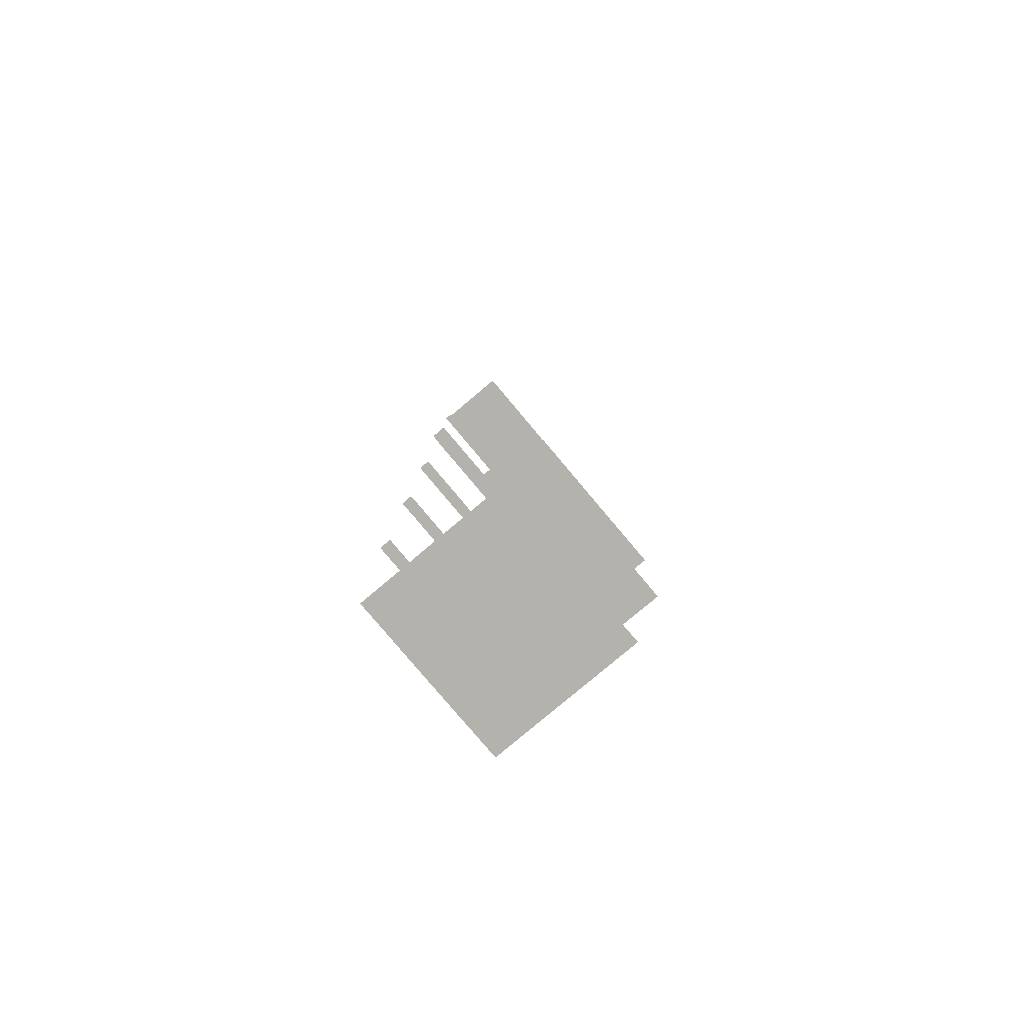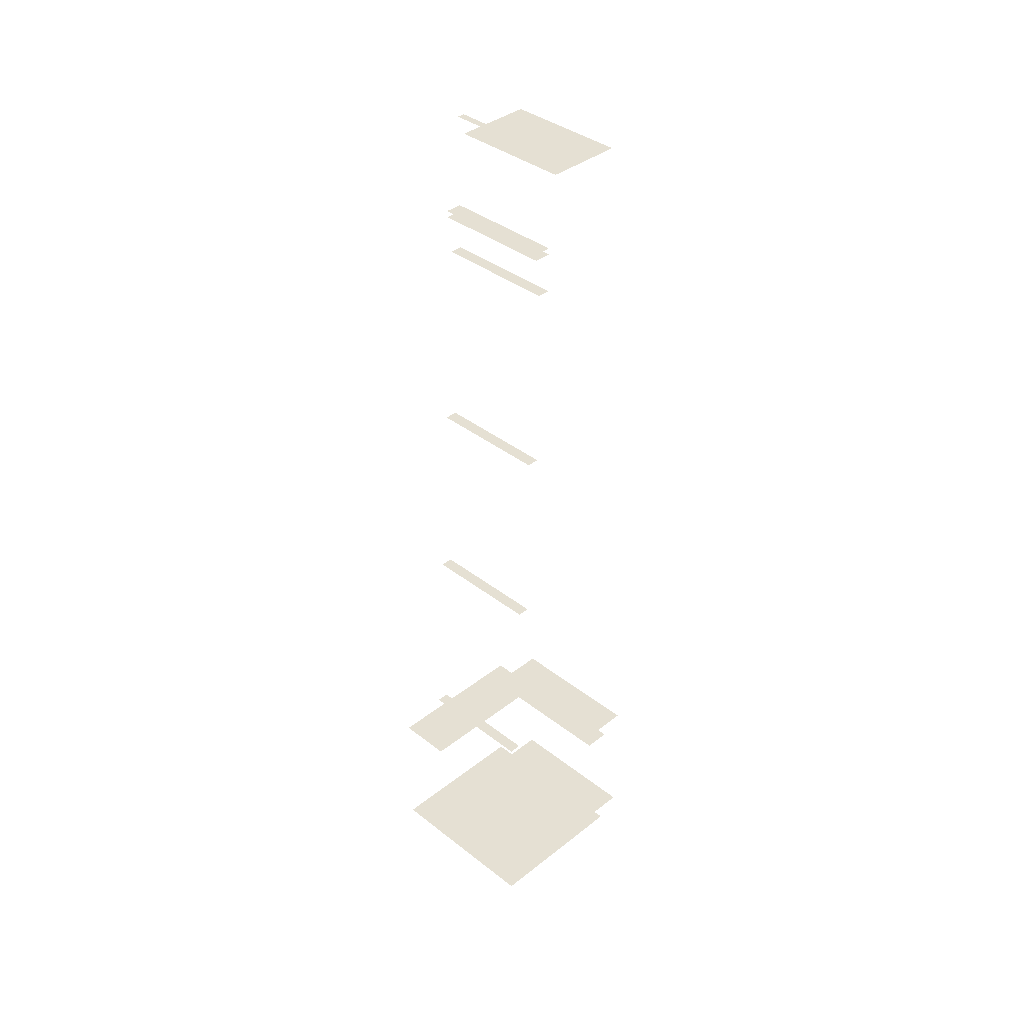
<metadata>
{"format":"obj","ext":"obj","renderer":"f3d","projection":"perspective","resolution":1024,"background":"white","views":[{"elev":-79.5,"azim":-78.8,"up":"+Z"},{"elev":37.9,"azim":-164.0,"up":"+Z"}]}
</metadata>
<code>
o geometryt000010000010000110010110000110000110100000110010st87_P
v 1103 -62.16 460.9
v 1099 -59.94 460.9
v 1101 -55.26 460.9
v 1100 -54.5 460.9
v 1102 -50.92 460.9
v 1118 -59.61 460.9
v 1109 -65.49 460.9
v 1121 -65.58 460.9
v 1118 -70.61 460.9
v 1125 -63.89 460.9
v 1123 -49.55 460.9
v 1123 -67.06 460.9
v 1124 -48.58 460.9
v 1131 -52.91 460.9
v 1125 -46.95 460.9
v 1125 -46.38 460.9
v 1133 -49.54 460.9
v 1126 -45.31 460.9
v 1127 -43.67 460.9
v 1135 -46.22 460.9
v 1127 -42.04 460.9
v 1111 -34.99 460.9
v 1112 -33.35 460.9
v 1109 -38.25 460.9
v 1109 -37.69 460.9
v 1110 -36.62 460.9
v 1108 -39.9 460.9
v 1107 -40.87 460.9
v 1103 -62.16 482.9
v 1101 -55.26 482.9
v 1099 -59.94 482.9
v 1102 -50.92 482.9
v 1100 -54.5 482.9
v 1105 -52.39 482.9
v 1109 -65.49 482.9
v 1118 -59.61 482.9
v 1121 -65.58 482.9
v 1118 -70.61 482.9
v 1125 -63.89 482.9
v 1119 -57.91 482.9
v 1123 -49.55 482.9
v 1123 -67.06 482.9
v 1131 -52.91 482.9
v 1123 -49.4 482.9
v 1123 -49.39 482.9
v 1123 -49.39 482.9
v 1123 -49.38 482.9
v 1124 -48.58 482.9
v 1124 -48.29 482.9
v 1124 -48.2 482.9
v 1125 -46.95 482.9
v 1125 -46.82 482.9
v 1133 -49.54 482.9
v 1125 -46.38 482.9
v 1125 -46.13 482.9
v 1125 -46.02 482.9
v 1126 -45.31 482.9
v 1126 -44.75 482.9
v 1126 -44.28 482.9
v 1127 -43.67 482.9
v 1135 -46.22 482.9
v 1127 -42.65 482.9
v 1127 -42.04 482.9
v 1107 -40.87 601.9
v 1102 -50.92 601.9
v 1118 -59.61 601.9
v 1110 -42.55 601.9
v 1123 -49.37 601.9
v 1123 -49.55 601.9
v 1108 -39.9 604.9
v 1107 -40.87 604.9
v 1123 -49.55 604.9
v 1124 -48.58 604.9
v 1109 -38.25 583.9
v 1108 -39.9 583.9
v 1110 -41.16 583.9
v 1124 -48.58 583.9
v 1125 -46.95 583.9
v 1108 -39.9 589.9
v 1109 -38.25 589.9
v 1110 -40.8 589.9
v 1125 -46.95 589.9
v 1109 -37.69 589.9
v 1114 -43.28 589.9
v 1124 -48.58 589.9
v 1125 -46.38 589.9
v 1109 -38.25 590.9
v 1108 -39.9 590.9
v 1110 -40.74 590.9
v 1109 -37.69 590.9
v 1125 -46.95 590.9
v 1115 -43.63 590.9
v 1124 -48.58 590.9
v 1125 -46.38 590.9
v 1113 -40.3 554.9
v 1109 -37.69 554.9
v 1109 -38.25 554.9
v 1125 -46.38 554.9
v 1110 -36.62 554.9
v 1125 -46.95 554.9
v 1126 -45.31 554.9
v 1111 -34.99 525.9
v 1110 -36.62 525.9
v 1115 -39.3 525.9
v 1126 -45.31 525.9
v 1127 -43.67 525.9
v 1112 -33.35 495.9
v 1111 -34.99 495.9
v 1118 -39 495.9
v 1127 -43.67 495.9
v 1127 -42.04 495.9
f 1 2 3
f 3 4 5
f 6 3 5
f 7 1 3
f 7 3 6
f 8 7 6
f 8 9 7
f 10 8 6
f 10 6 11
f 10 12 8
f 13 14 11
f 14 10 11
f 13 15 14
f 16 17 15
f 14 15 17
f 16 18 17
f 18 19 17
f 20 19 21
f 17 19 20
f 22 23 19
f 23 21 19
f 24 25 15
f 16 25 26
f 15 25 16
f 16 26 18
f 27 24 13
f 24 15 13
f 26 22 18
f 22 19 18
f 28 27 11
f 27 13 11
f 5 28 6
f 28 11 6
f 29 30 31
f 30 32 33
f 30 34 32
f 29 35 30
f 30 36 34
f 30 35 36
f 36 35 37
f 38 37 35
f 39 40 36
f 39 36 37
f 39 41 40
f 42 39 37
f 41 43 44
f 39 43 41
f 44 43 45
f 45 43 46
f 46 43 47
f 47 43 48
f 48 43 49
f 49 43 50
f 50 43 51
f 52 51 53
f 51 43 53
f 54 52 53
f 53 55 54
f 53 56 55
f 53 57 56
f 58 57 53
f 59 58 53
f 60 59 53
f 60 61 62
f 60 53 61
f 62 61 63
f 64 65 66
f 64 66 67
f 67 66 68
f 68 66 69
f 70 71 72
f 70 72 73
f 74 75 76
f 74 76 77
f 74 77 78
f 79 80 81
f 82 80 83
f 81 80 84
f 84 80 85
f 85 80 82
f 82 83 86
f 87 88 89
f 90 87 91
f 87 89 92
f 87 92 93
f 87 93 91
f 94 90 91
f 95 96 97
f 98 99 96
f 100 96 95
f 96 100 98
f 101 99 98
f 102 103 104
f 102 104 105
f 102 105 106
f 107 108 109
f 107 109 110
f 107 110 111

</code>
